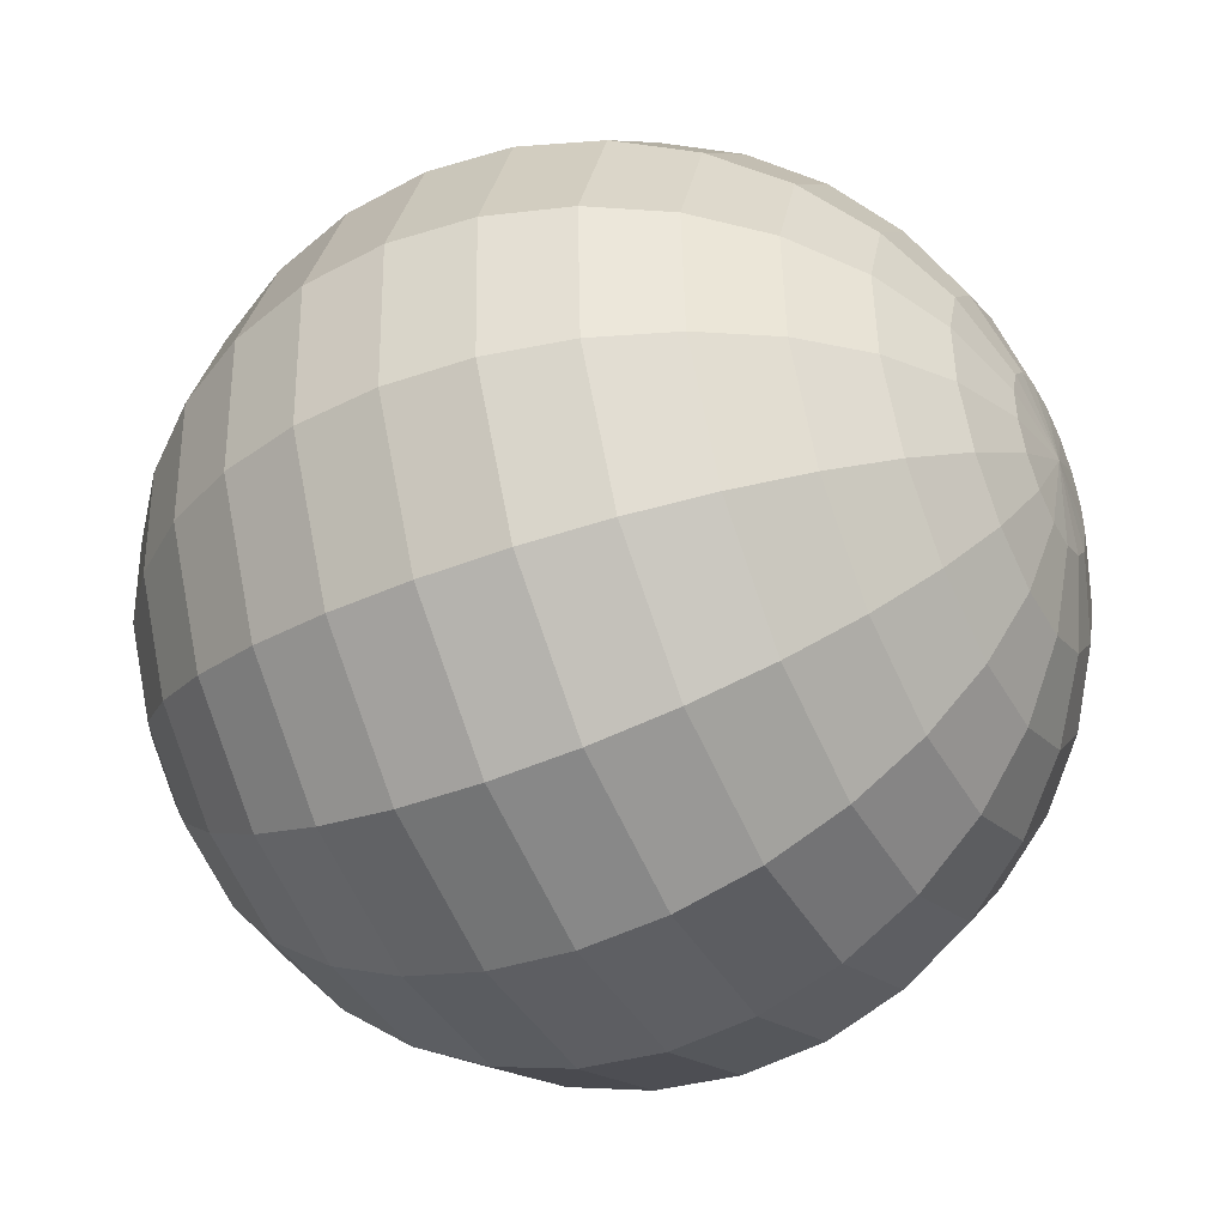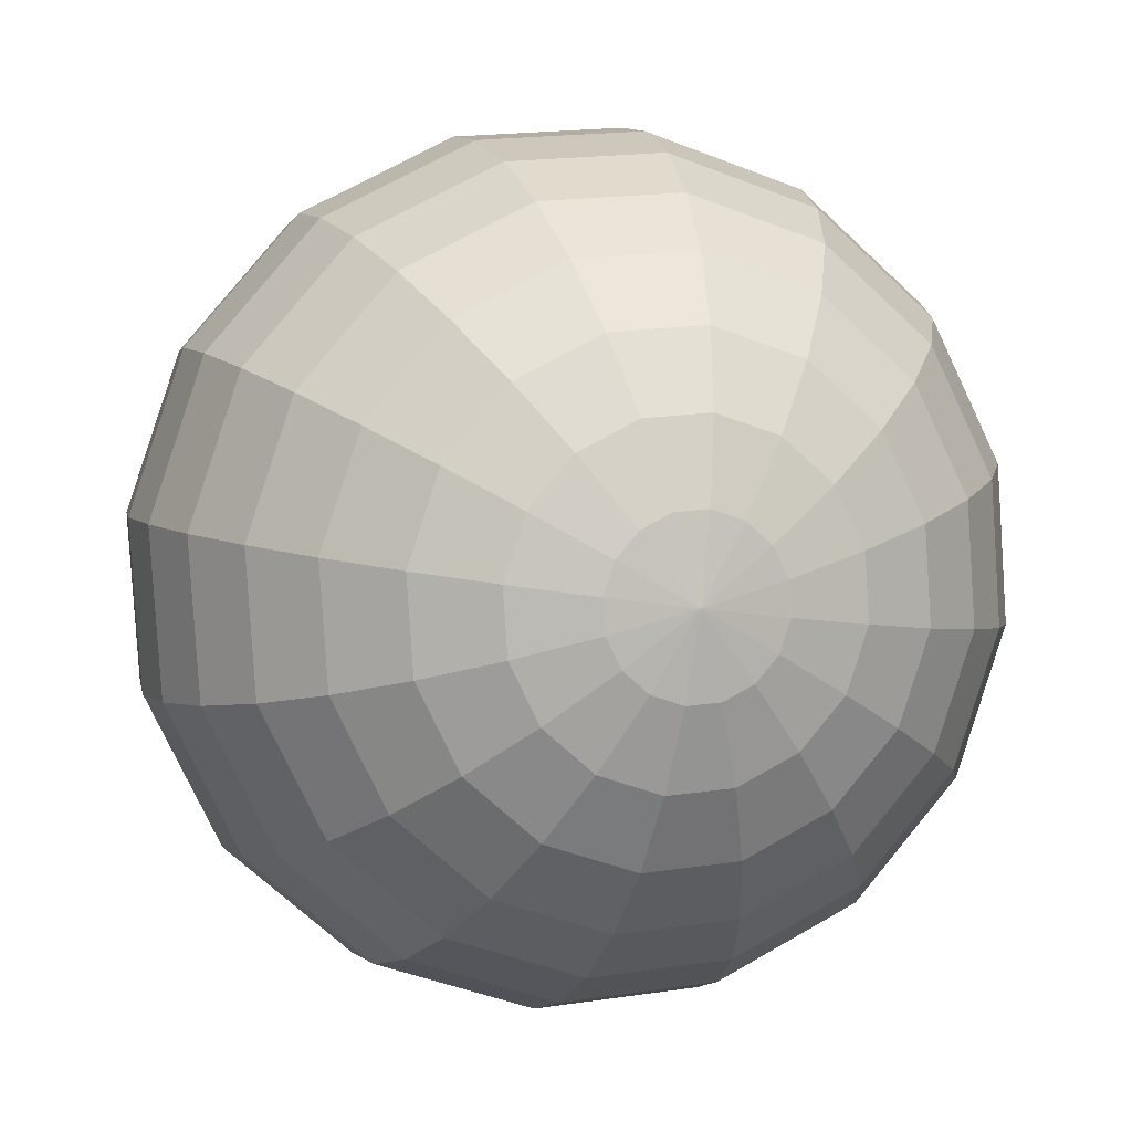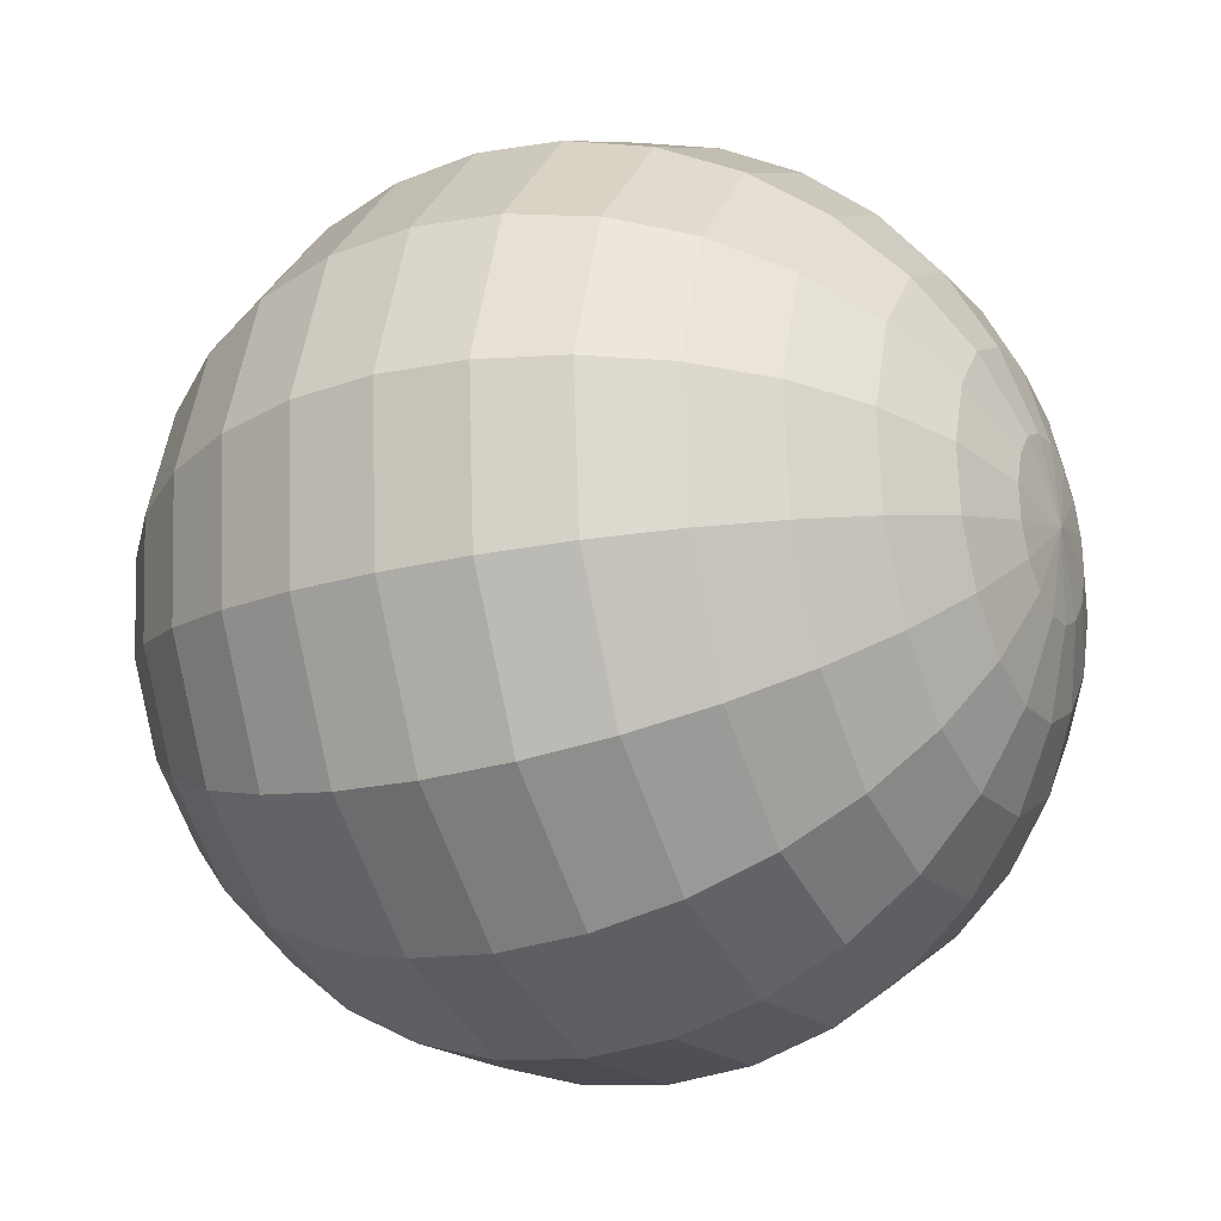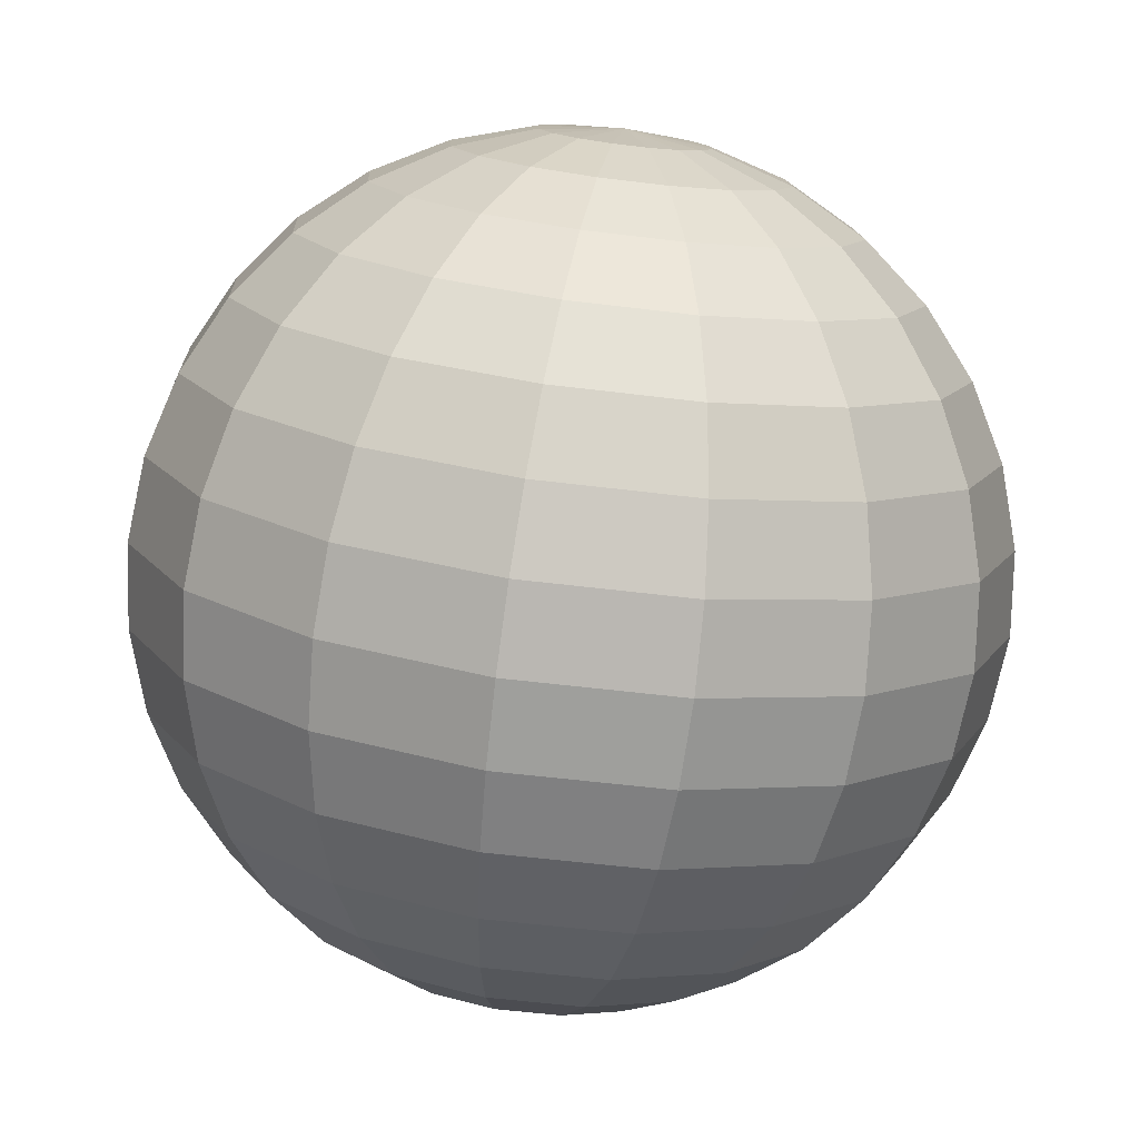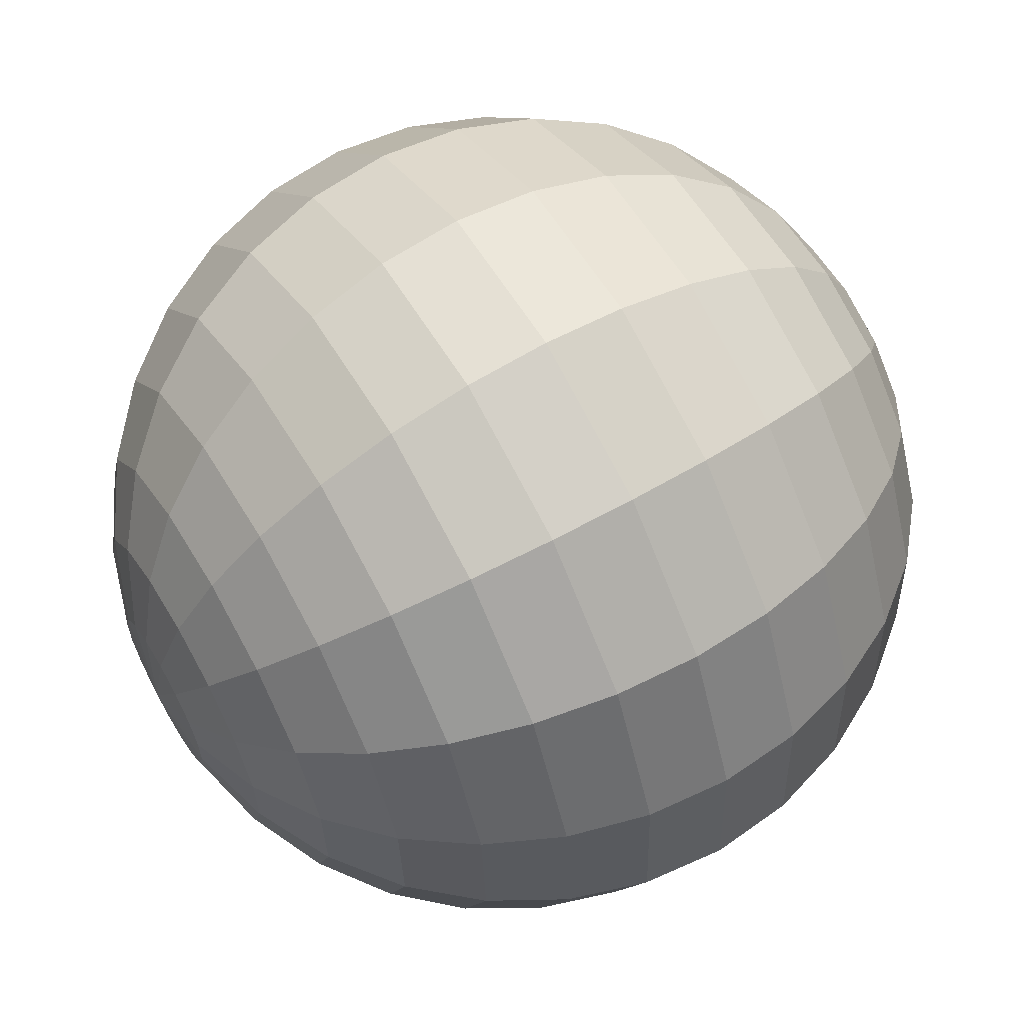
<metadata>
{"format":"obj","ext":"obj","renderer":"f3d","projection":"perspective","resolution":1024,"background":"white","views":[{"elev":43.4,"azim":105.5,"up":"+Z"},{"elev":-59.3,"azim":122.5,"up":"+Y"},{"elev":66.4,"azim":104.7,"up":"+Z"},{"elev":76.5,"azim":21.5,"up":"+Z"},{"elev":-57.0,"azim":119.2,"up":"+Z"}]}
</metadata>
<code>
o Sphere.011_Sphere.791
v 0.9982 -0.3608 1.334
v 0.8577 -0.1385 1.165
v 0.8139 -0.04469 1.144
v 0.7744 0.05322 1.143
v 0.7409 0.1515 1.162
v 0.7145 0.2463 1.201
v 0.6963 0.334 1.256
v 0.6871 0.4752 1.412
v 0.6963 0.5232 1.505
v 0.7145 0.5535 1.605
v 0.7408 0.5649 1.706
v 0.7744 0.557 1.806
v 0.9654 -0.3779 1.351
v 0.8874 -0.3332 1.296
v 0.811 -0.2733 1.255
v 0.739 -0.2005 1.229
v 0.6743 -0.1176 1.22
v 0.6193 -0.02785 1.227
v 0.5762 0.06541 1.252
v 0.5467 0.1586 1.292
v 0.5317 0.248 1.346
v 0.532 0.3303 1.412
v 0.5475 0.4023 1.487
v 0.5776 0.4612 1.57
v 0.6212 0.5048 1.655
v 0.6766 0.5314 1.741
v 0.7416 0.5399 1.824
v 0.944 -0.3979 1.38
v 0.8454 -0.3724 1.352
v 0.75 -0.3302 1.336
v 0.6614 -0.273 1.333
v 0.583 -0.2028 1.342
v 0.5179 -0.1225 1.363
v 0.4686 -0.03504 1.396
v 0.4369 0.05613 1.439
v 0.424 0.1475 1.49
v 0.4306 0.2357 1.548
v 0.4562 0.3171 1.61
v 0.5 0.3888 1.674
v 0.5602 0.4479 1.737
v 0.6346 0.4922 1.797
v 0.7202 0.5199 1.853
v 0.9372 -0.4177 1.415
v 0.832 -0.4113 1.421
v 0.7305 -0.3866 1.437
v 0.6366 -0.3447 1.461
v 0.5539 -0.2872 1.492
v 0.4855 -0.2162 1.53
v 0.4342 -0.1346 1.573
v 0.4018 -0.04537 1.619
v 0.3897 0.04799 1.667
v 0.3982 0.1419 1.714
v 0.4271 0.2327 1.76
v 0.4752 0.317 1.801
v 0.5408 0.3915 1.837
v 0.6212 0.4533 1.866
v 0.7134 0.5001 1.888
v 0.946 -0.4343 1.452
v 0.8492 -0.4438 1.493
v 0.7555 -0.4339 1.541
v 0.6685 -0.4049 1.593
v 0.5913 -0.358 1.647
v 0.5272 -0.2949 1.703
v 0.4784 -0.2181 1.756
v 0.4469 -0.1305 1.806
v 0.4339 -0.0355 1.85
v 0.4398 0.06324 1.887
v 0.4646 0.1619 1.915
v 0.5071 0.2568 1.933
v 0.5658 0.3442 1.941
v 0.6384 0.4207 1.938
v 0.7222 0.4835 1.924
v 0.9691 -0.4452 1.484
v 0.8945 -0.4652 1.556
v 0.8213 -0.4649 1.632
v 0.7521 -0.4444 1.709
v 0.6897 -0.4044 1.784
v 0.6364 -0.3464 1.854
v 0.5944 -0.2728 1.917
v 0.5652 -0.1863 1.97
v 0.5499 -0.09022 2.011
v 0.5491 0.01169 2.039
v 0.5629 0.1155 2.052
v 0.5907 0.2174 2.05
v 0.6315 0.3132 2.032
v 0.6837 0.3994 2.001
v 0.7452 0.4726 1.956
v 1.003 -0.4487 1.507
v 0.9609 -0.4721 1.601
v 0.9177 -0.4749 1.697
v 0.8748 -0.4571 1.792
v 0.834 -0.4193 1.881
v 0.7968 -0.363 1.963
v 0.7646 -0.2904 2.032
v 0.7387 -0.2042 2.087
v 0.7201 -0.1078 2.126
v 0.7094 -0.004905 2.147
v 0.7072 0.1006 2.149
v 0.7134 0.2047 2.132
v 0.7279 0.3032 2.097
v 0.7501 0.3925 2.046
v 0.7791 0.4691 1.979
v 1.042 -0.4443 1.517
v 1.038 -0.4634 1.621
v 1.03 -0.4623 1.726
v 1.018 -0.4411 1.828
v 1.002 -0.4005 1.925
v 0.9837 -0.3422 2.011
v 0.963 -0.2683 2.083
v 0.941 -0.1817 2.139
v 0.9185 -0.08568 2.177
v 0.8963 0.01597 2.195
v 0.8754 0.1194 2.192
v 0.8565 0.2206 2.169
v 0.8403 0.3158 2.126
v 0.8275 0.4012 2.066
v 0.8186 0.4735 1.989
v 1.081 -0.4327 1.513
v 1.115 -0.4406 1.612
v 1.141 -0.4292 1.714
v 1.16 -0.3989 1.814
v 1.169 -0.3509 1.907
v 1.169 -0.287 1.991
v 1.159 -0.2097 2.062
v 1.141 -0.1219 2.118
v 1.115 -0.02711 2.156
v 1.081 0.07114 2.175
v 1.042 0.1691 2.175
v 0.9981 0.2629 2.154
v 0.9516 0.3489 2.115
v 0.9042 0.424 2.058
v 0.8576 0.4852 1.985
v 0.8138 0.5301 1.9
v 1.114 -0.4155 1.495
v 1.179 -0.407 1.578
v 1.235 -0.3804 1.664
v 1.278 -0.3368 1.749
v 1.308 -0.2779 1.831
v 1.324 -0.2059 1.907
v 1.324 -0.1236 1.973
v 1.309 -0.03419 2.027
v 1.28 0.05895 2.067
v 1.236 0.1522 2.091
v 1.182 0.242 2.099
v 1.117 0.3249 2.09
v 1.045 0.3977 2.064
v 0.9684 0.4576 2.023
v 0.8904 0.5023 1.967
v 1.136 -0.3956 1.466
v 1.221 -0.3678 1.521
v 1.296 -0.3235 1.582
v 1.356 -0.2644 1.645
v 1.4 -0.1927 1.709
v 1.425 -0.1113 1.771
v 1.432 -0.02317 1.829
v 1.419 0.06823 1.88
v 1.387 0.1594 1.923
v 1.338 0.2468 1.956
v 1.273 0.3272 1.977
v 1.194 0.3973 1.986
v 1.106 0.4546 1.982
v 1.01 0.4968 1.966
v 0.9118 0.5223 1.939
v 1.042 -0.4057 1.419
v 1.142 -0.3758 1.431
v 1.235 -0.329 1.452
v 1.315 -0.2671 1.482
v 1.381 -0.1926 1.518
v 1.429 -0.1084 1.559
v 1.458 -0.01752 1.604
v 1.466 0.07638 1.652
v 1.454 0.1697 1.7
v 1.422 0.259 1.746
v 1.37 0.3406 1.789
v 1.302 0.4116 1.827
v 1.219 0.4691 1.858
v 1.125 0.511 1.882
v 1.024 0.5356 1.897
v 0.9186 0.5421 1.903
v 1.134 -0.3592 1.395
v 1.217 -0.2964 1.381
v 1.29 -0.2198 1.378
v 1.349 -0.1324 1.386
v 1.391 -0.03757 1.404
v 1.416 0.06113 1.432
v 1.422 0.1599 1.469
v 1.409 0.2549 1.513
v 1.377 0.3424 1.563
v 1.329 0.4193 1.616
v 1.264 0.4823 1.671
v 1.187 0.5293 1.726
v 1.1 0.5583 1.778
v 1.007 0.5682 1.826
v 0.9099 0.5587 1.867
v 1.111 -0.3483 1.363
v 1.172 -0.275 1.318
v 1.224 -0.1888 1.286
v 1.265 -0.09299 1.269
v 1.293 0.008816 1.267
v 1.307 0.1127 1.28
v 1.306 0.2146 1.308
v 1.291 0.3106 1.349
v 1.261 0.3972 1.401
v 1.219 0.4708 1.464
v 1.166 0.5287 1.535
v 1.104 0.5687 1.61
v 1.035 0.5893 1.687
v 0.9613 0.5896 1.763
v 0.8868 0.5696 1.835
v 1.077 -0.3448 1.34
v 1.106 -0.2682 1.273
v 1.128 -0.1789 1.221
v 1.142 -0.08029 1.186
v 1.149 0.02375 1.17
v 1.146 0.1293 1.172
v 1.136 0.2322 1.193
v 1.117 0.3286 1.231
v 1.091 0.4148 1.287
v 1.059 0.4874 1.356
v 1.022 0.5437 1.437
v 0.981 0.5814 1.527
v 0.9382 0.5993 1.622
v 0.8949 0.5964 1.718
v 0.8529 0.5731 1.812
v 1.037 -0.3492 1.33
v 1.028 -0.2768 1.253
v 1.016 -0.1914 1.193
v 0.9993 -0.09627 1.15
v 0.9804 0.004965 1.127
v 0.9595 0.1084 1.124
v 0.9373 0.21 1.142
v 0.9148 0.306 1.179
v 0.8928 0.3926 1.236
v 0.8722 0.4665 1.308
v 0.8536 0.5249 1.394
v 0.838 0.5655 1.49
v 0.8258 0.5867 1.593
v 0.8175 0.5878 1.698
v 0.8135 0.5687 1.802
v 0.9517 -0.2997 1.261
v 0.9042 -0.2246 1.204
v 0.6871 0.4113 1.328
f 6 21 7
f 240 13 14
f 242 21 22
f 241 14 15
f 242 23 8
f 241 16 2
f 8 24 9
f 2 17 3
f 9 25 10
f 3 18 4
f 11 25 26
f 4 19 5
f 11 27 12
f 5 20 6
f 1 164 13
f 133 12 27
f 26 42 27
f 20 34 35
f 13 164 28
f 133 27 42
f 20 36 21
f 13 29 14
f 22 36 37
f 14 30 15
f 22 38 23
f 15 31 16
f 23 39 24
f 16 32 17
f 24 40 25
f 18 32 33
f 25 41 26
f 18 34 19
f 38 54 39
f 31 47 32
f 39 55 40
f 32 48 33
f 41 55 56
f 33 49 34
f 41 57 42
f 35 49 50
f 28 164 43
f 133 42 57
f 35 51 36
f 28 44 29
f 37 51 52
f 29 45 30
f 37 53 38
f 30 46 31
f 43 164 58
f 133 57 72
f 50 66 51
f 43 59 44
f 52 66 67
f 44 60 45
f 52 68 53
f 45 61 46
f 54 68 69
f 46 62 47
f 54 70 55
f 48 62 63
f 56 70 71
f 48 64 49
f 56 72 57
f 50 64 65
f 61 77 62
f 69 85 70
f 62 78 63
f 71 85 86
f 63 79 64
f 71 87 72
f 65 79 80
f 58 164 73
f 133 72 87
f 65 81 66
f 58 74 59
f 67 81 82
f 59 75 60
f 67 83 68
f 60 76 61
f 69 83 84
f 80 96 81
f 73 89 74
f 81 97 82
f 75 89 90
f 82 98 83
f 75 91 76
f 84 98 99
f 76 92 77
f 84 100 85
f 77 93 78
f 85 101 86
f 78 94 79
f 86 102 87
f 80 94 95
f 73 164 88
f 133 87 102
f 99 115 100
f 92 108 93
f 100 116 101
f 93 109 94
f 102 116 117
f 94 110 95
f 88 164 103
f 133 102 117
f 95 111 96
f 88 104 89
f 97 111 112
f 89 105 90
f 97 113 98
f 90 106 91
f 99 113 114
f 91 107 92
f 103 119 104
f 112 126 127
f 105 119 120
f 112 128 113
f 105 121 106
f 113 129 114
f 106 122 107
f 114 130 115
f 108 122 123
f 115 131 116
f 108 124 109
f 116 132 117
f 110 124 125
f 103 164 118
f 133 117 132
f 110 126 111
f 123 138 139
f 131 146 147
f 123 140 124
f 131 148 132
f 125 140 141
f 118 164 134
f 133 132 148
f 125 142 126
f 118 135 119
f 127 142 143
f 120 135 136
f 127 144 128
f 120 137 121
f 128 145 129
f 121 138 122
f 129 146 130
f 143 157 158
f 136 150 151
f 143 159 144
f 137 151 152
f 145 159 160
f 137 153 138
f 145 161 146
f 139 153 154
f 147 161 162
f 139 155 140
f 148 162 163
f 141 155 156
f 134 164 149
f 133 148 163
f 141 157 142
f 134 150 135
f 162 177 178
f 154 171 155
f 163 178 179
f 156 171 172
f 149 164 165
f 133 163 179
f 156 173 157
f 149 166 150
f 158 173 174
f 150 167 151
f 159 174 175
f 152 167 168
f 160 175 176
f 152 169 153
f 160 177 161
f 154 169 170
f 174 190 175
f 168 182 183
f 176 190 191
f 168 184 169
f 176 192 177
f 170 184 185
f 177 193 178
f 170 186 171
f 179 193 194
f 172 186 187
f 165 164 180
f 133 179 194
f 172 188 173
f 165 181 166
f 174 188 189
f 167 181 182
f 194 208 209
f 187 201 202
f 180 164 195
f 133 194 209
f 187 203 188
f 180 196 181
f 189 203 204
f 181 197 182
f 189 205 190
f 183 197 198
f 191 205 206
f 183 199 184
f 191 207 192
f 185 199 200
f 192 208 193
f 185 201 186
f 198 212 213
f 206 220 221
f 198 214 199
f 206 222 207
f 200 214 215
f 207 223 208
f 200 216 201
f 208 224 209
f 202 216 217
f 195 164 210
f 133 209 224
f 202 218 203
f 195 211 196
f 204 218 219
f 197 211 212
f 204 220 205
f 216 232 217
f 210 164 225
f 133 224 239
f 217 233 218
f 210 226 211
f 218 234 219
f 212 226 227
f 220 234 235
f 213 227 228
f 221 235 236
f 213 229 214
f 221 237 222
f 215 229 230
f 223 237 238
f 215 231 216
f 223 239 224
f 235 9 236
f 228 3 229
f 236 10 237
f 230 3 4
f 237 11 238
f 230 5 231
f 238 12 239
f 231 6 232
f 225 164 1
f 133 239 12
f 232 7 233
f 226 1 240
f 234 7 242
f 227 240 241
f 234 8 235
f 227 2 228
f 6 20 21
f 240 1 13
f 242 7 21
f 241 240 14
f 242 22 23
f 241 15 16
f 8 23 24
f 2 16 17
f 9 24 25
f 3 17 18
f 11 10 25
f 4 18 19
f 11 26 27
f 5 19 20
f 26 41 42
f 20 19 34
f 20 35 36
f 13 28 29
f 22 21 36
f 14 29 30
f 22 37 38
f 15 30 31
f 23 38 39
f 16 31 32
f 24 39 40
f 18 17 32
f 25 40 41
f 18 33 34
f 38 53 54
f 31 46 47
f 39 54 55
f 32 47 48
f 41 40 55
f 33 48 49
f 41 56 57
f 35 34 49
f 35 50 51
f 28 43 44
f 37 36 51
f 29 44 45
f 37 52 53
f 30 45 46
f 50 65 66
f 43 58 59
f 52 51 66
f 44 59 60
f 52 67 68
f 45 60 61
f 54 53 68
f 46 61 62
f 54 69 70
f 48 47 62
f 56 55 70
f 48 63 64
f 56 71 72
f 50 49 64
f 61 76 77
f 69 84 85
f 62 77 78
f 71 70 85
f 63 78 79
f 71 86 87
f 65 64 79
f 65 80 81
f 58 73 74
f 67 66 81
f 59 74 75
f 67 82 83
f 60 75 76
f 69 68 83
f 80 95 96
f 73 88 89
f 81 96 97
f 75 74 89
f 82 97 98
f 75 90 91
f 84 83 98
f 76 91 92
f 84 99 100
f 77 92 93
f 85 100 101
f 78 93 94
f 86 101 102
f 80 79 94
f 99 114 115
f 92 107 108
f 100 115 116
f 93 108 109
f 102 101 116
f 94 109 110
f 95 110 111
f 88 103 104
f 97 96 111
f 89 104 105
f 97 112 113
f 90 105 106
f 99 98 113
f 91 106 107
f 103 118 119
f 112 111 126
f 105 104 119
f 112 127 128
f 105 120 121
f 113 128 129
f 106 121 122
f 114 129 130
f 108 107 122
f 115 130 131
f 108 123 124
f 116 131 132
f 110 109 124
f 110 125 126
f 123 122 138
f 131 130 146
f 123 139 140
f 131 147 148
f 125 124 140
f 125 141 142
f 118 134 135
f 127 126 142
f 120 119 135
f 127 143 144
f 120 136 137
f 128 144 145
f 121 137 138
f 129 145 146
f 143 142 157
f 136 135 150
f 143 158 159
f 137 136 151
f 145 144 159
f 137 152 153
f 145 160 161
f 139 138 153
f 147 146 161
f 139 154 155
f 148 147 162
f 141 140 155
f 141 156 157
f 134 149 150
f 162 161 177
f 154 170 171
f 163 162 178
f 156 155 171
f 156 172 173
f 149 165 166
f 158 157 173
f 150 166 167
f 159 158 174
f 152 151 167
f 160 159 175
f 152 168 169
f 160 176 177
f 154 153 169
f 174 189 190
f 168 167 182
f 176 175 190
f 168 183 184
f 176 191 192
f 170 169 184
f 177 192 193
f 170 185 186
f 179 178 193
f 172 171 186
f 172 187 188
f 165 180 181
f 174 173 188
f 167 166 181
f 194 193 208
f 187 186 201
f 187 202 203
f 180 195 196
f 189 188 203
f 181 196 197
f 189 204 205
f 183 182 197
f 191 190 205
f 183 198 199
f 191 206 207
f 185 184 199
f 192 207 208
f 185 200 201
f 198 197 212
f 206 205 220
f 198 213 214
f 206 221 222
f 200 199 214
f 207 222 223
f 200 215 216
f 208 223 224
f 202 201 216
f 202 217 218
f 195 210 211
f 204 203 218
f 197 196 211
f 204 219 220
f 216 231 232
f 217 232 233
f 210 225 226
f 218 233 234
f 212 211 226
f 220 219 234
f 213 212 227
f 221 220 235
f 213 228 229
f 221 236 237
f 215 214 229
f 223 222 237
f 215 230 231
f 223 238 239
f 235 8 9
f 228 2 3
f 236 9 10
f 230 229 3
f 237 10 11
f 230 4 5
f 238 11 12
f 231 5 6
f 232 6 7
f 226 225 1
f 234 233 7
f 227 226 240
f 234 242 8
f 227 241 2

</code>
